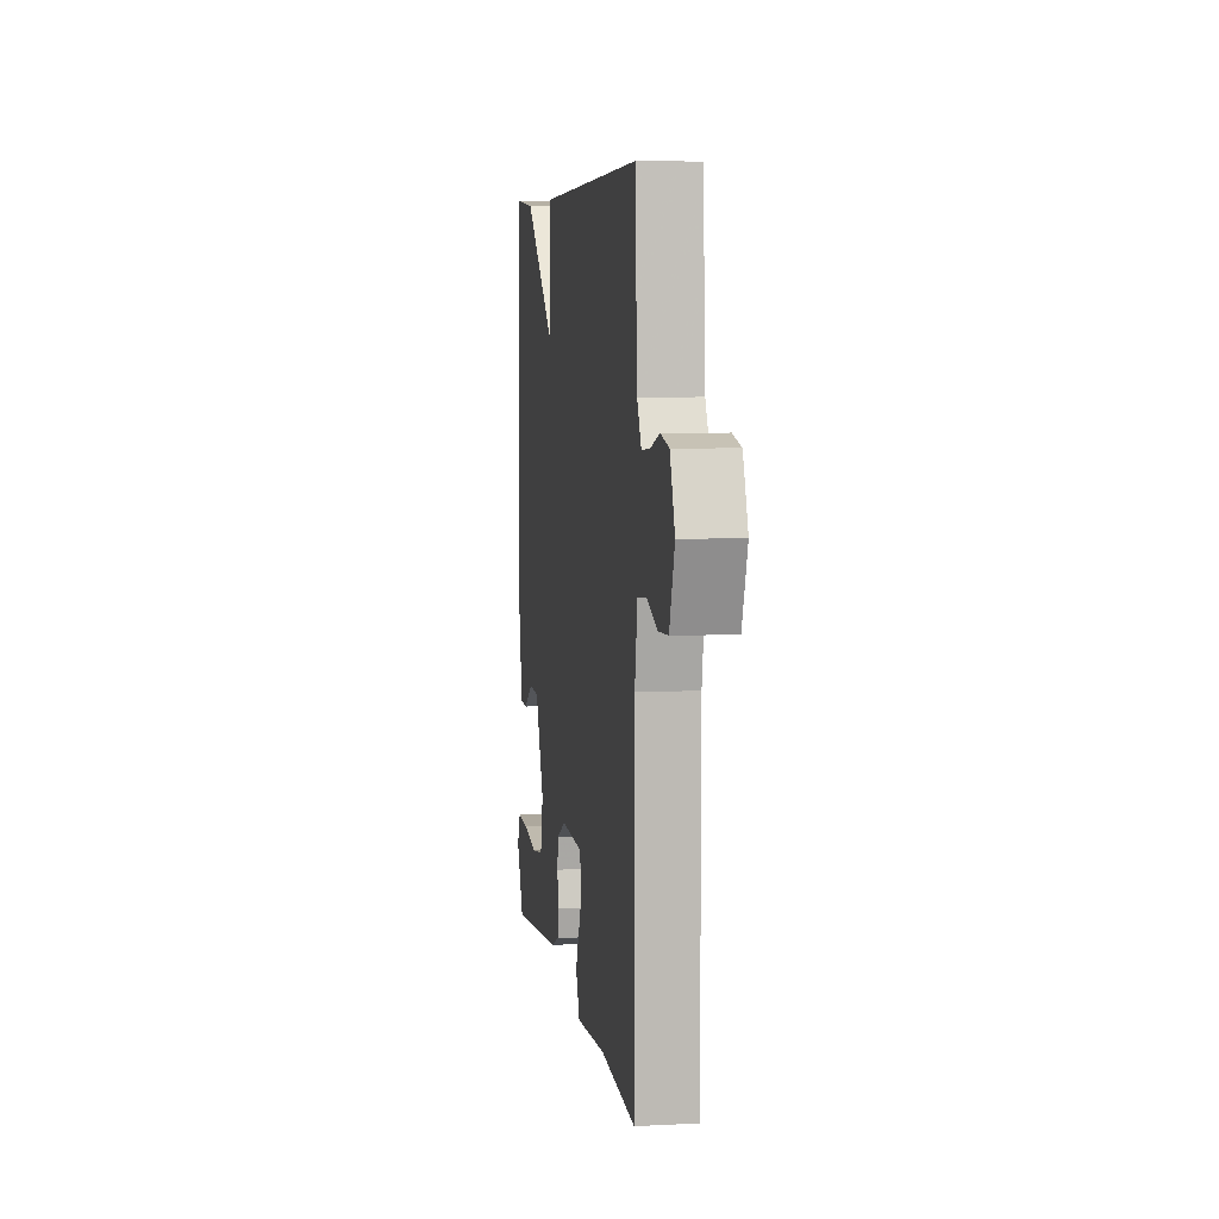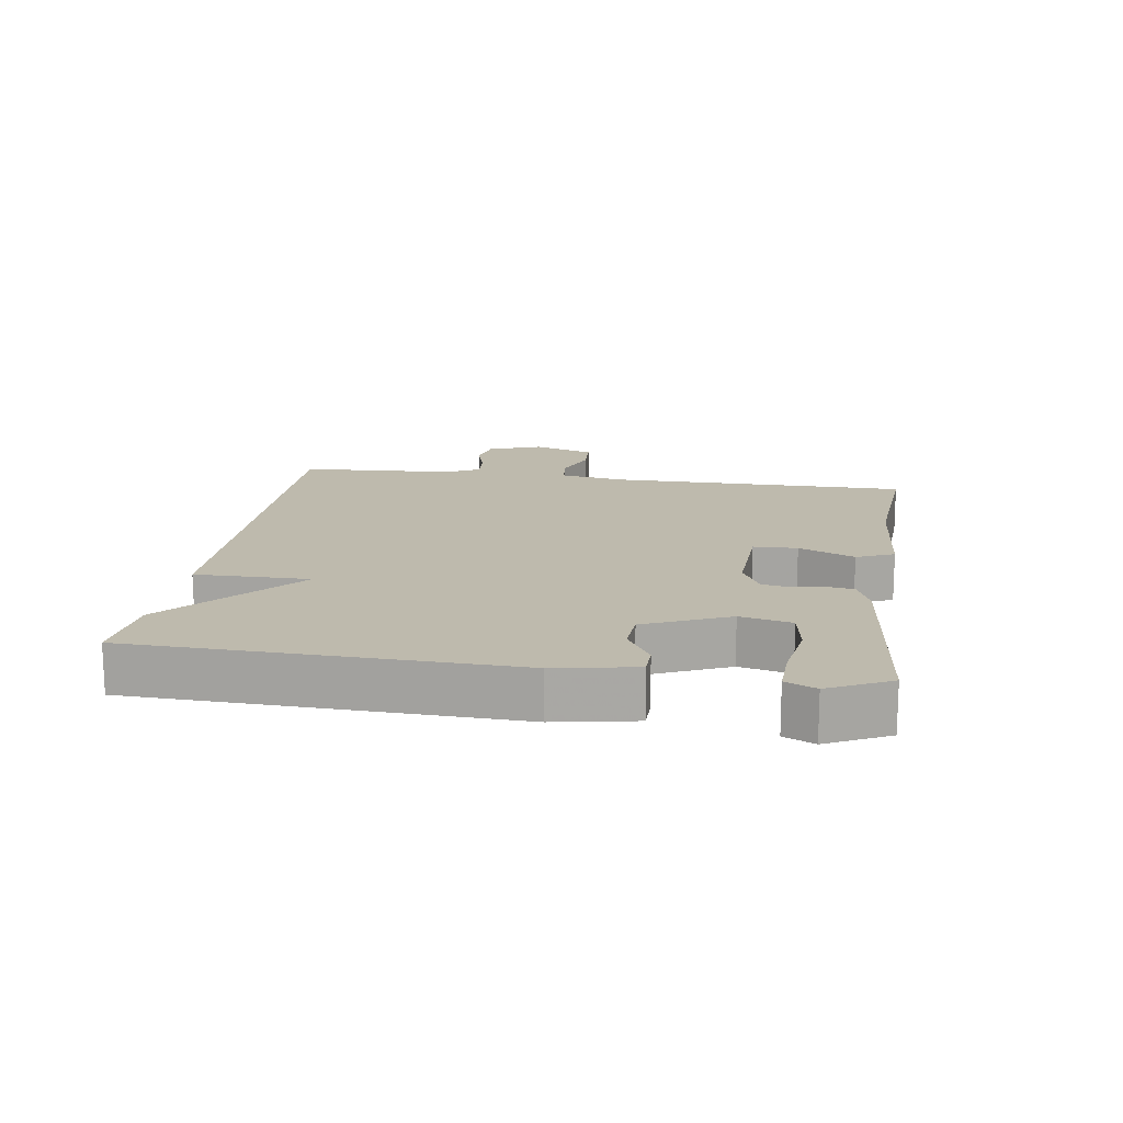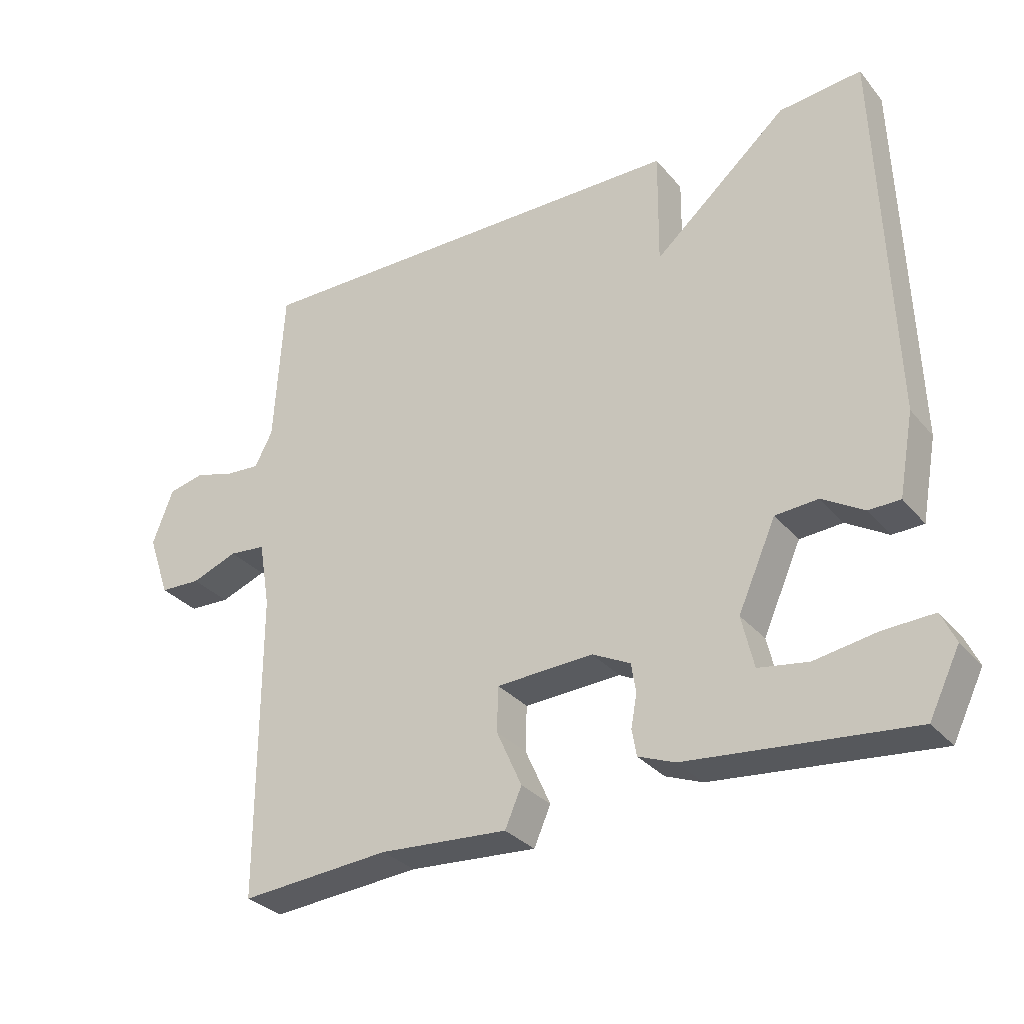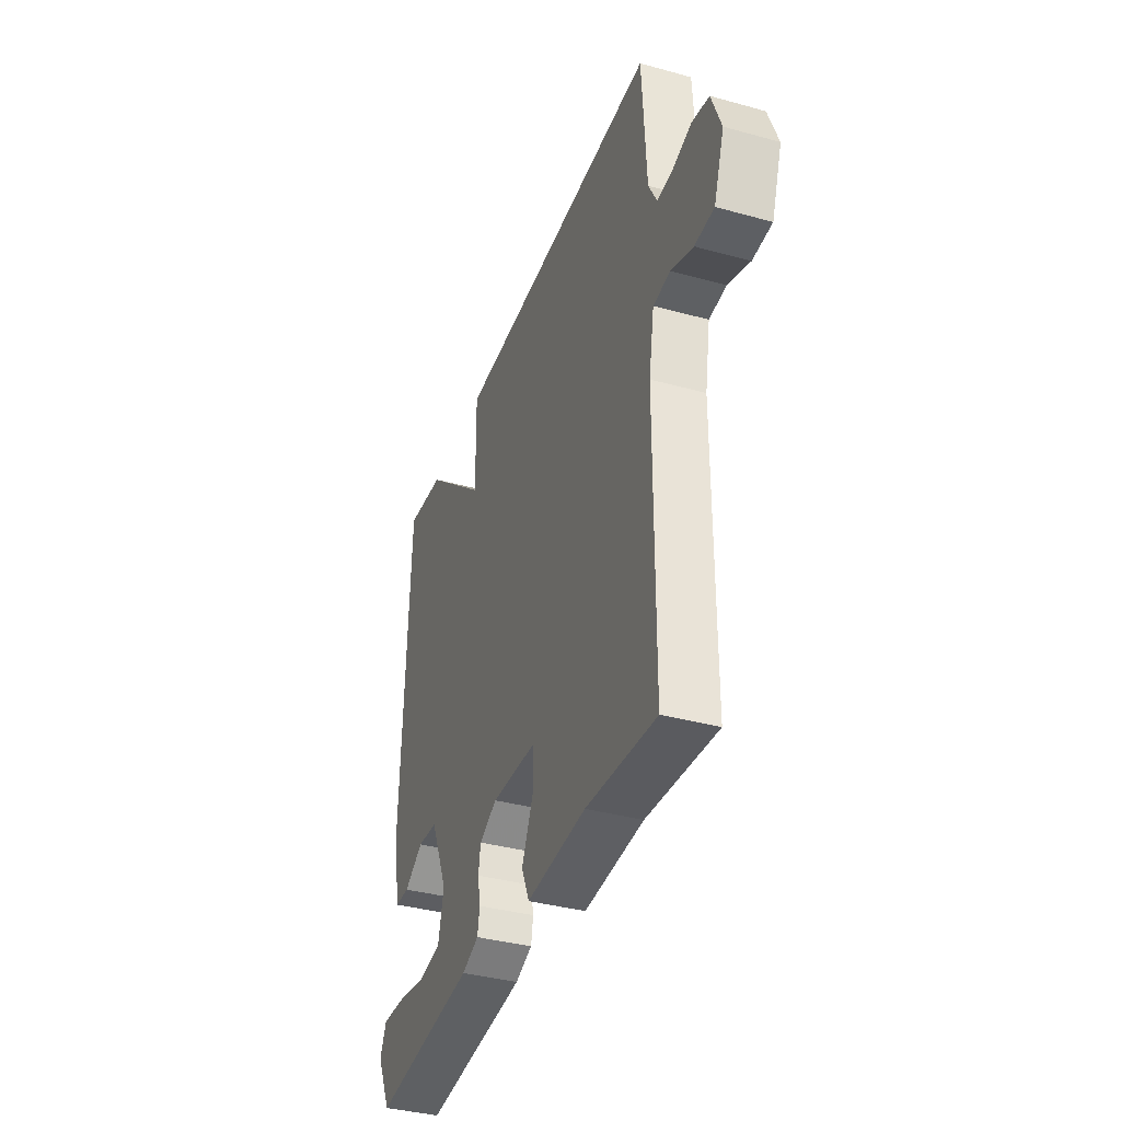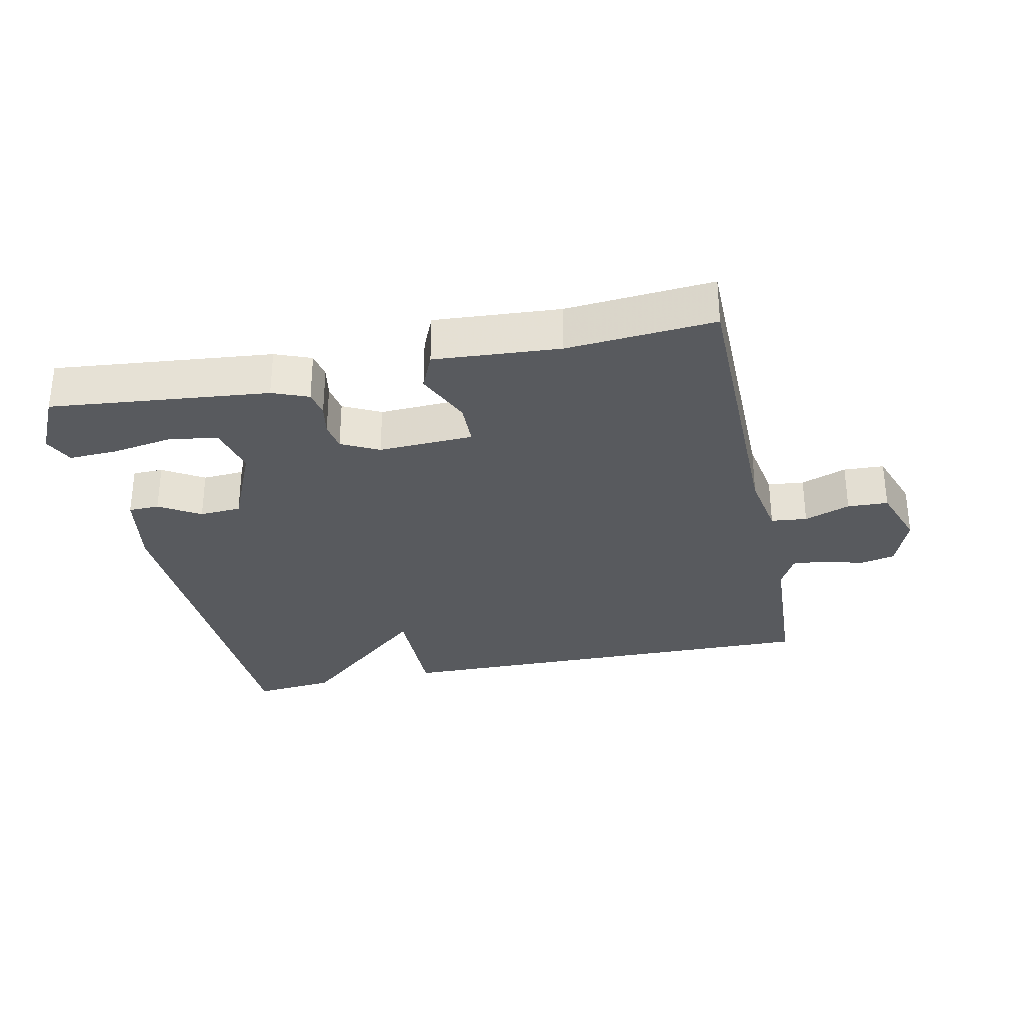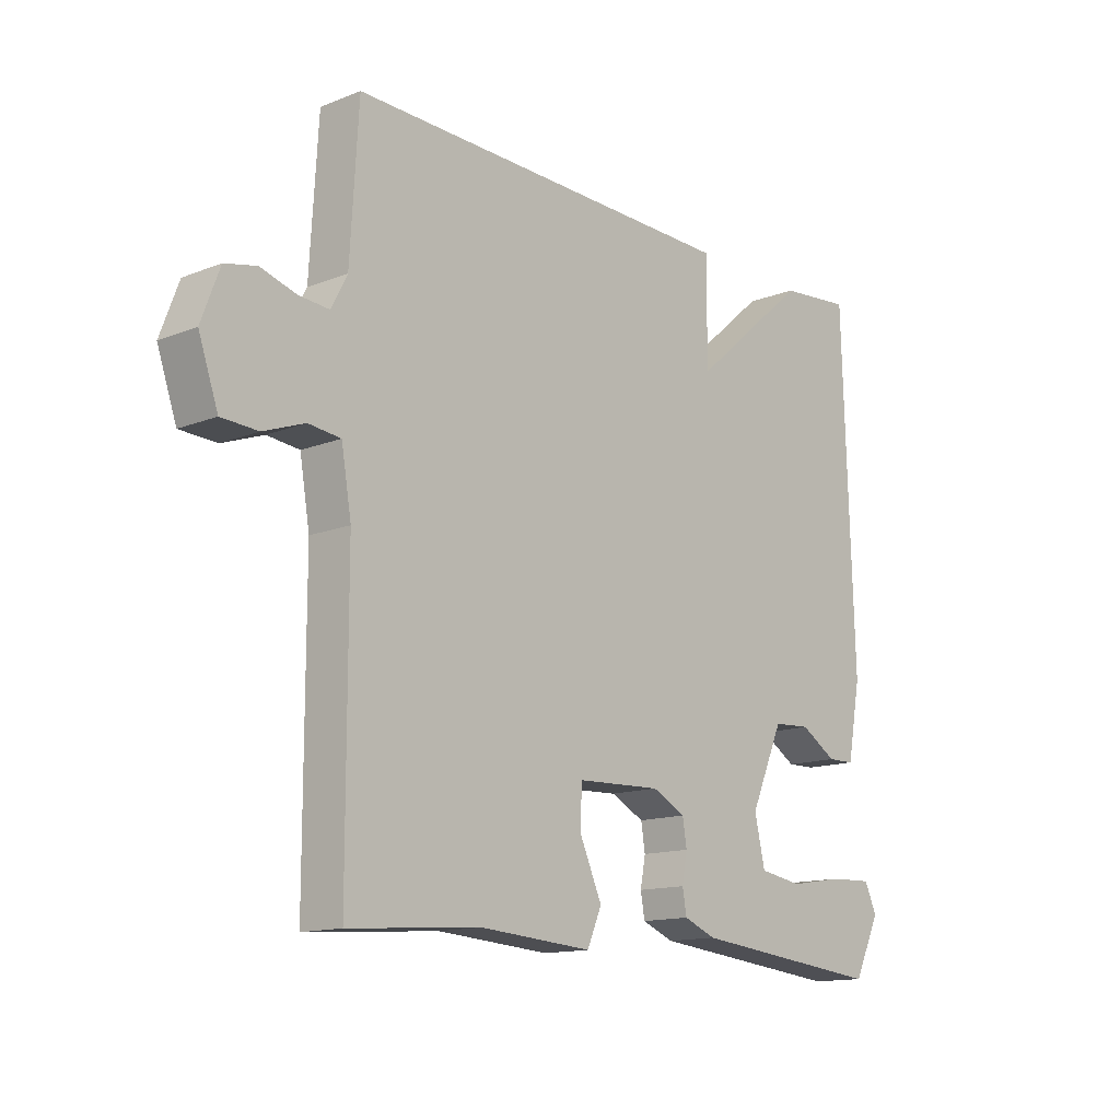
<metadata>
{"format":"obj","ext":"obj","renderer":"f3d","projection":"perspective","resolution":1024,"background":"white","views":[{"elev":6.4,"azim":-98.6,"up":"+Z"},{"elev":15.4,"azim":98.6,"up":"+Y"},{"elev":-31.3,"azim":32.8,"up":"+Z"},{"elev":-37.4,"azim":-109.5,"up":"+Z"},{"elev":-30.9,"azim":-167.8,"up":"+Y"},{"elev":-13.9,"azim":-48.8,"up":"+Z"}]}
</metadata>
<code>
v -0.5 0.07 0.5
v 0.176 0.07 0.488
v 0.174 0.07 0.313
v 0.376 0.07 0.488
v 0.5 0.07 0.5
v 0.518 0.07 -0.071
v 0.495 0.07 -0.194
v 0.448 0.07 -0.195
v 0.386 0.07 -0.157
v 0.322 0.07 -0.161
v 0.265 0.07 -0.289
v 0.283 0.07 -0.367
v 0.357 0.07 -0.379
v 0.45 0.07 -0.364
v 0.525 0.07 -0.361
v 0.546 0.07 -0.407
v 0.5 0.07 -0.5
v 0.167 0.07 -0.465
v 0.112 0.07 -0.443
v 0.105 0.07 -0.403
v 0.114 0.07 -0.355
v 0.107 0.07 -0.311
v 0.05 0.07 -0.282
v -0.095 0.07 -0.288
v -0.097 0.07 -0.355
v -0.059 0.07 -0.44
v -0.084 0.07 -0.497
v -0.275 0.07 -0.483
v -0.5 0.07 -0.5
v -0.501 0.07 -0.04
v -0.518 0.07 0.06
v -0.573 0.07 0.066
v -0.643 0.07 0.04
v -0.705 0.07 0.043
v -0.738 0.07 0.138
v -0.707 0.07 0.221
v -0.653 0.07 0.233
v -0.593 0.07 0.215
v -0.541 0.07 0.211
v -0.514 0.07 0.263
v -0.5 0 0.5
v 0.176 0 0.488
v 0.174 0 0.313
v 0.376 0 0.488
v 0.5 0 0.5
v 0.518 0 -0.071
v 0.495 0 -0.194
v 0.448 0 -0.195
v 0.386 0 -0.157
v 0.322 0 -0.161
v 0.265 0 -0.289
v 0.283 0 -0.367
v 0.357 0 -0.379
v 0.45 0 -0.364
v 0.525 0 -0.361
v 0.546 0 -0.407
v 0.5 0 -0.5
v 0.167 0 -0.465
v 0.112 0 -0.443
v 0.105 0 -0.403
v 0.114 0 -0.355
v 0.107 0 -0.311
v 0.05 0 -0.282
v -0.095 0 -0.288
v -0.097 0 -0.355
v -0.059 0 -0.44
v -0.084 0 -0.497
v -0.275 0 -0.483
v -0.5 0 -0.5
v -0.501 0 -0.04
v -0.518 0 0.06
v -0.573 0 0.066
v -0.643 0 0.04
v -0.705 0 0.043
v -0.738 0 0.138
v -0.707 0 0.221
v -0.653 0 0.233
v -0.593 0 0.215
v -0.541 0 0.211
v -0.514 0 0.263
f 36 37 38
f 35 36 38
f 34 35 38
f 33 34 38
f 32 33 38
f 31 32 38 39
f 30 31 39 40
f 28 29 30
f 30 40 1
f 28 30 1
f 27 28 1
f 26 27 1
f 25 26 1
f 19 20 21
f 18 19 21
f 17 18 21
f 16 17 21
f 13 14 15 16
f 13 16 21
f 12 13 21
f 11 12 21 22
f 7 8 9
f 6 7 9
f 5 6 9
f 4 5 9
f 3 4 9
f 3 9 10
f 1 2 3
f 11 22 23
f 10 11 23
f 3 10 23
f 1 3 23
f 1 23 24
f 1 24 25
f 78 77 76
f 78 76 75
f 78 75 74
f 78 74 73
f 78 73 72
f 79 78 72 71
f 80 79 71 70
f 70 69 68
f 41 80 70
f 41 70 68
f 41 68 67
f 41 67 66
f 41 66 65
f 61 60 59
f 61 59 58
f 61 58 57
f 61 57 56
f 56 55 54 53
f 61 56 53
f 61 53 52
f 62 61 52 51
f 49 48 47
f 49 47 46
f 49 46 45
f 49 45 44
f 49 44 43
f 50 49 43
f 43 42 41
f 63 62 51
f 63 51 50
f 63 50 43
f 63 43 41
f 64 63 41
f 65 64 41
f 1 41 42 2
f 2 42 43 3
f 3 43 44 4
f 4 44 45 5
f 5 45 46 6
f 6 46 47 7
f 7 47 48 8
f 8 48 49 9
f 9 49 50 10
f 10 50 51 11
f 11 51 52 12
f 12 52 53 13
f 13 53 54 14
f 14 54 55 15
f 15 55 56 16
f 16 56 57 17
f 17 57 58 18
f 18 58 59 19
f 19 59 60 20
f 20 60 61 21
f 21 61 62 22
f 22 62 63 23
f 23 63 64 24
f 24 64 65 25
f 25 65 66 26
f 26 66 67 27
f 27 67 68 28
f 28 68 69 29
f 29 69 70 30
f 30 70 71 31
f 31 71 72 32
f 32 72 73 33
f 33 73 74 34
f 34 74 75 35
f 35 75 76 36
f 36 76 77 37
f 37 77 78 38
f 38 78 79 39
f 39 79 80 40
f 40 80 41 1

</code>
